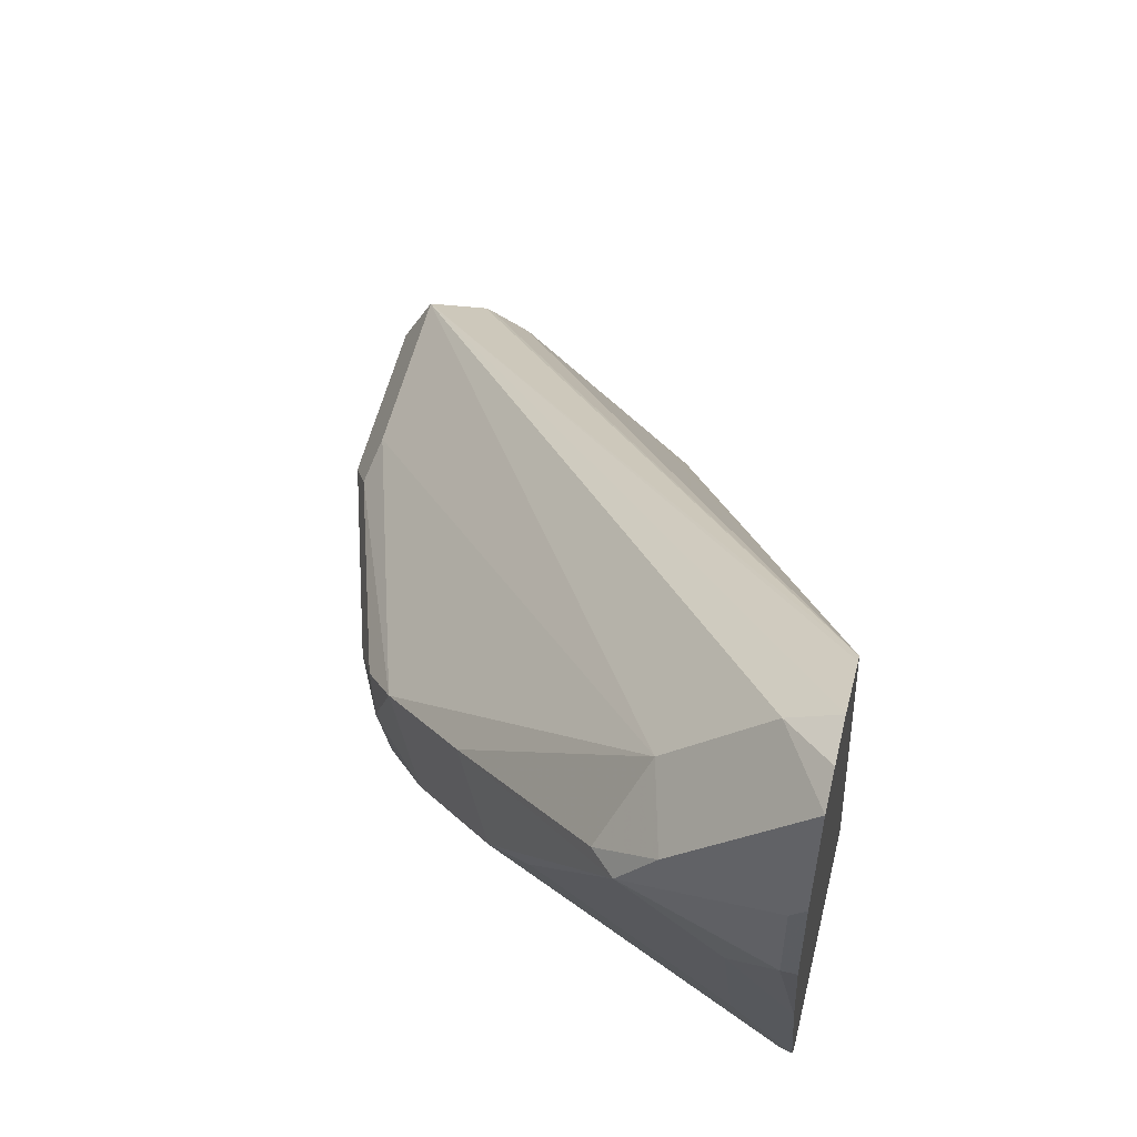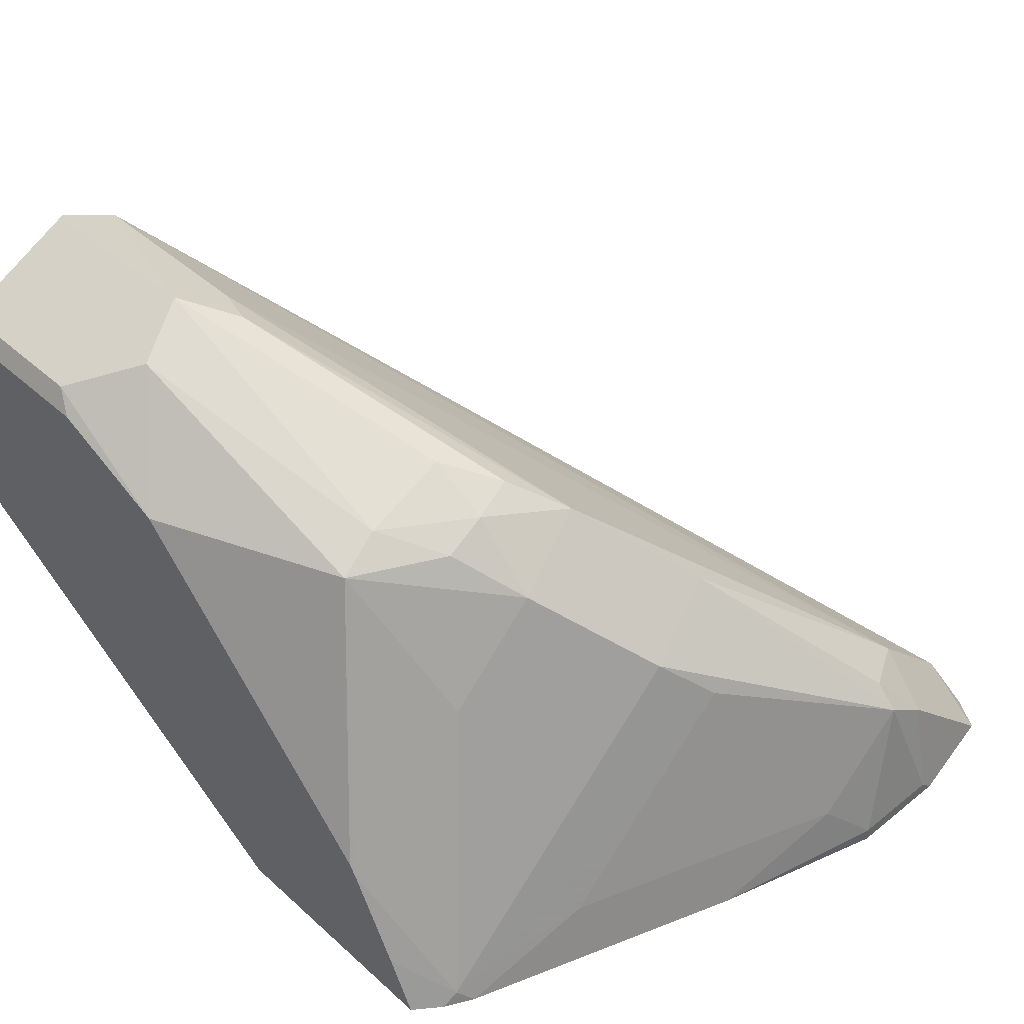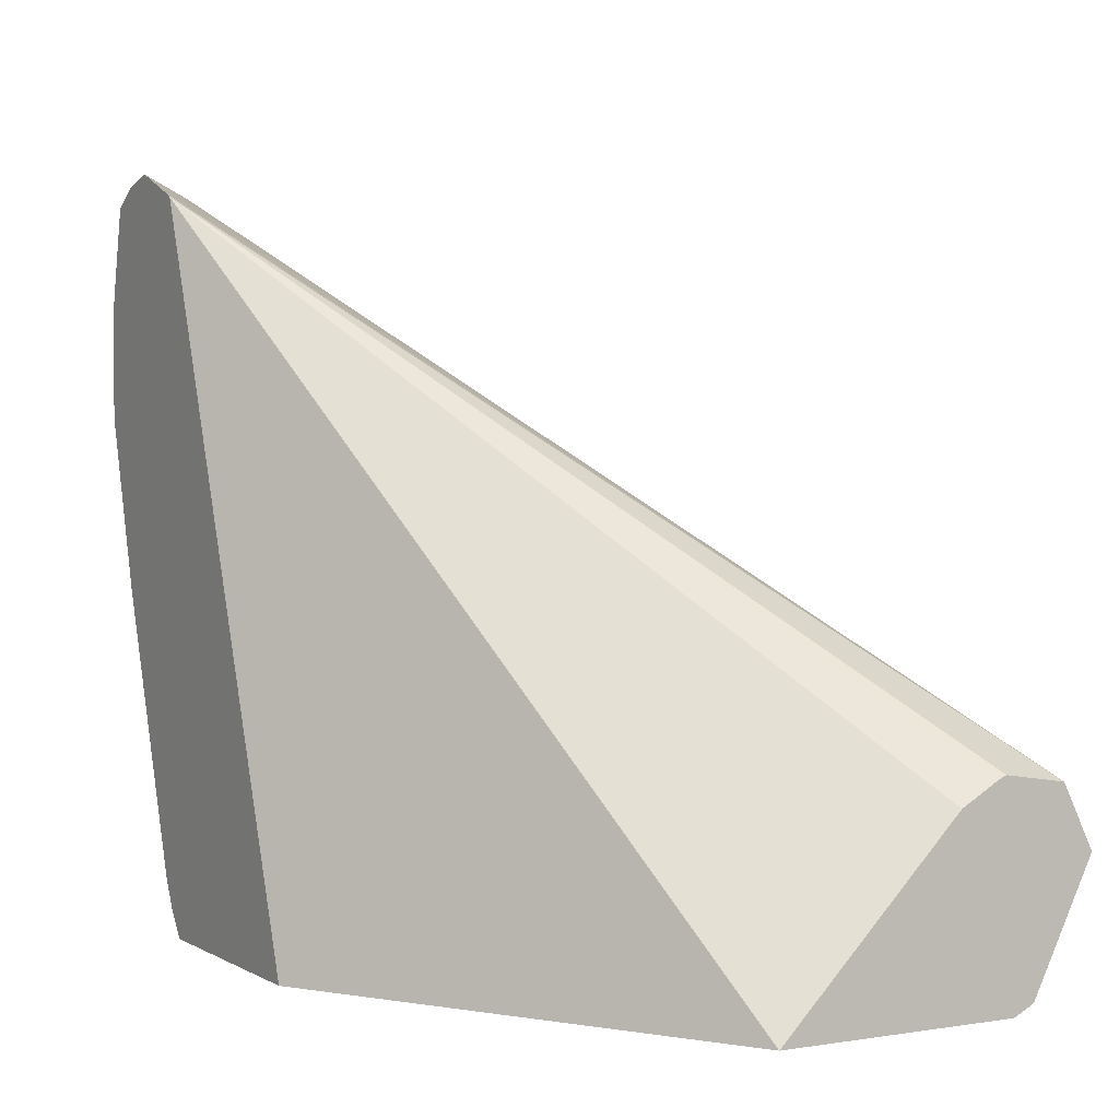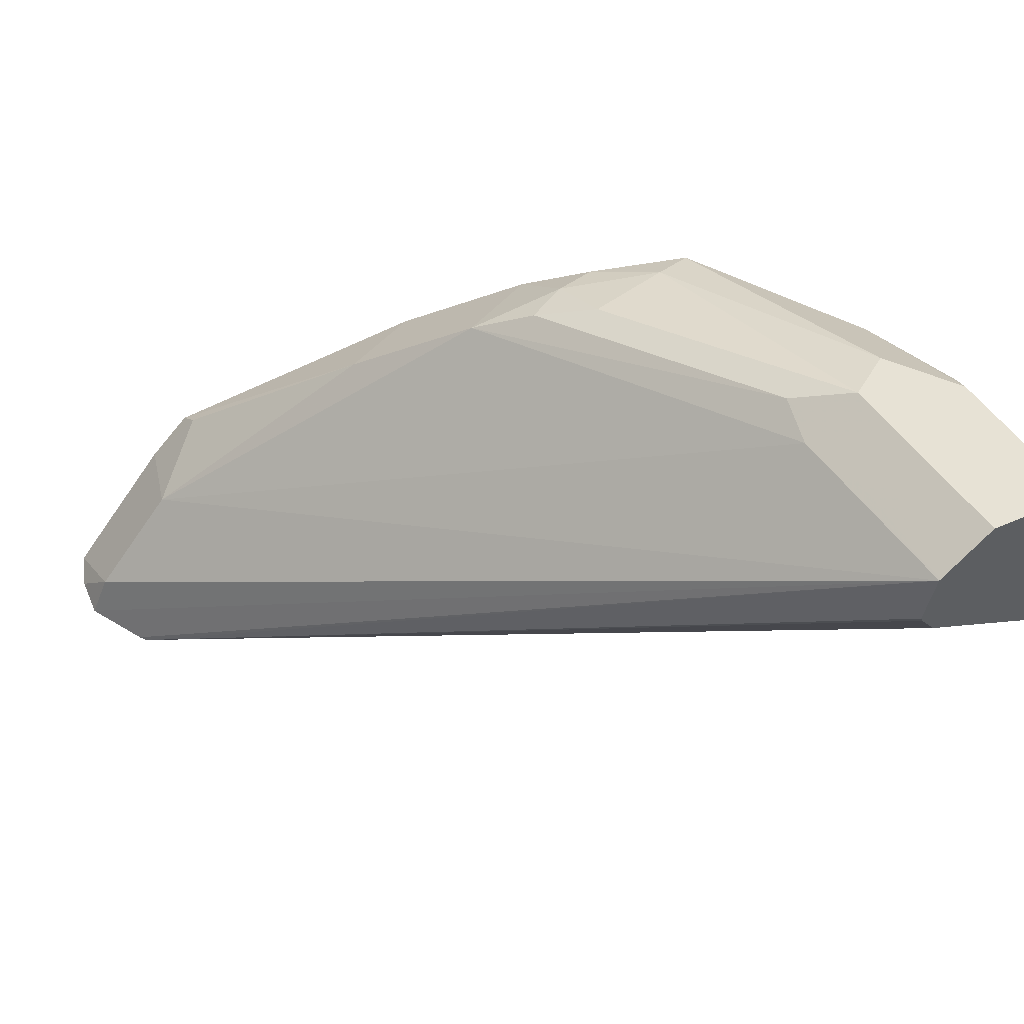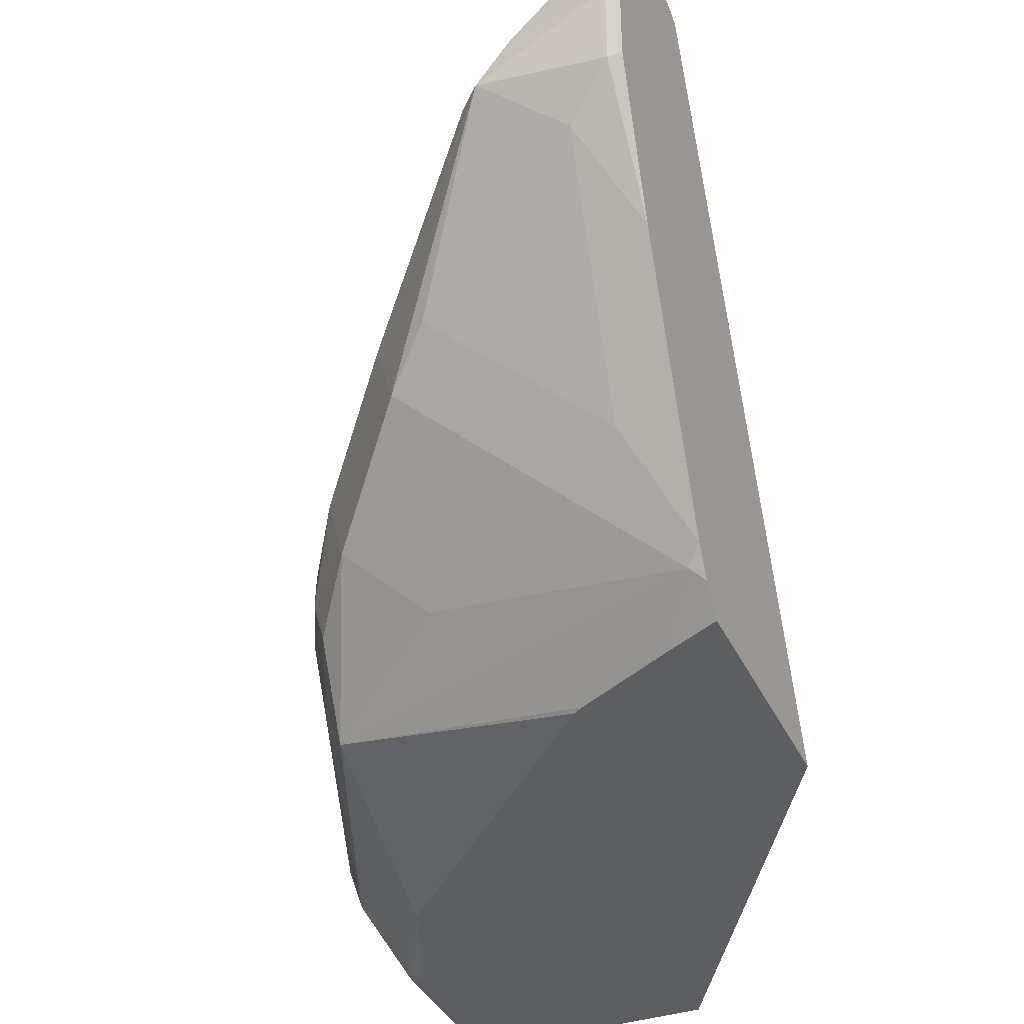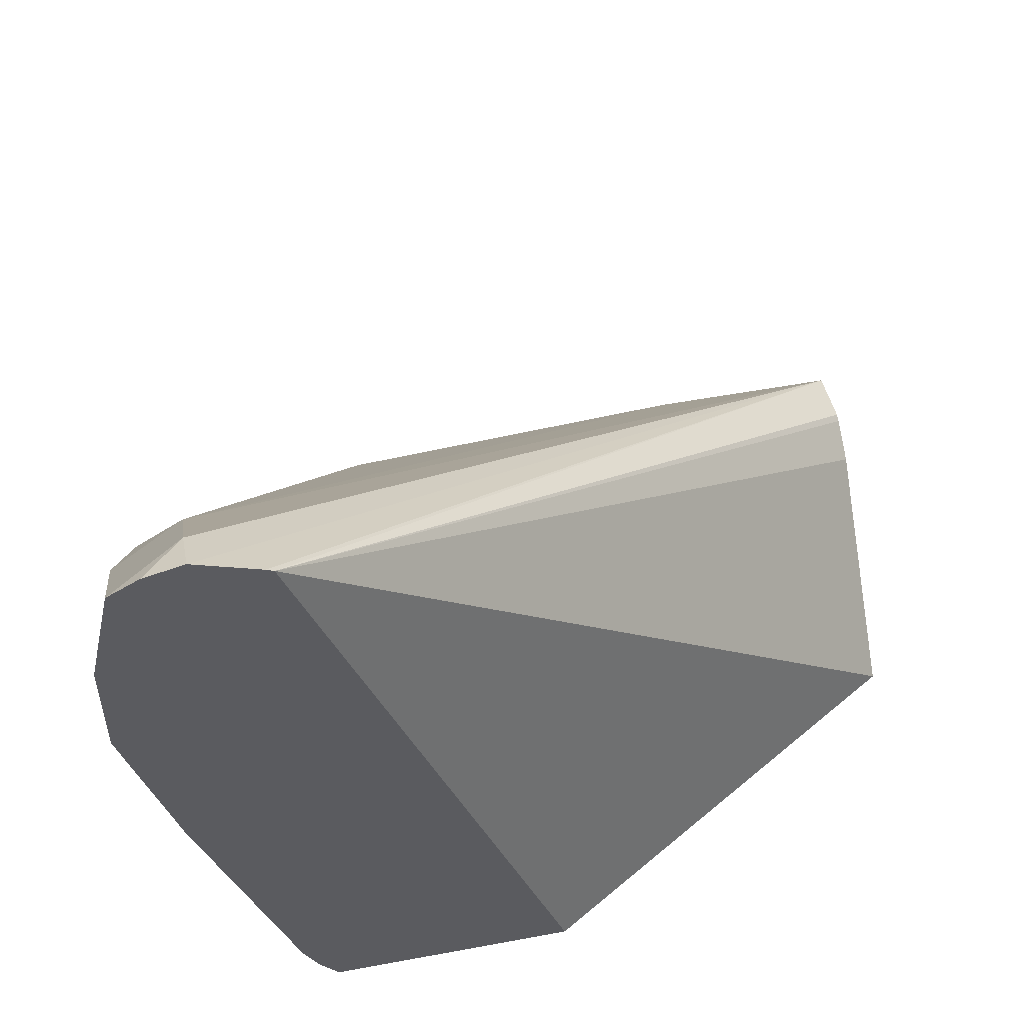
<metadata>
{"format":"obj","ext":"obj","renderer":"f3d","projection":"perspective","resolution":1024,"background":"white","views":[{"elev":55.4,"azim":-76.3,"up":"+Z"},{"elev":43.2,"azim":-133.4,"up":"+Y"},{"elev":2.8,"azim":60.8,"up":"+Z"},{"elev":58.6,"azim":53.1,"up":"+Y"},{"elev":-37.7,"azim":-66.9,"up":"+Z"},{"elev":52.0,"azim":-11.4,"up":"+Z"}]}
</metadata>
<code>
v 0.0005983 0.8453 0.4414
v 0.0005983 0.8494 0.4435
v 0.0005983 0.7974 0.4414
v -0.0354 0.8453 0.4414
v 0.0005983 0.8616 0.4678
v -0.03124 0.8494 0.4435
v -0.08399 0.7466 0.4414
v 0.0005983 0.8051 0.4491
v -0.1358 0.7466 0.5861
v -0.06038 0.8349 0.4414
v 0.0005983 0.8619 0.4684
v -0.04373 0.8557 0.456
v -0.03749 0.8619 0.4684
v -0.1334 0.7466 0.4414
v 0.0005983 0.8069 0.4509
v 0.0005983 0.8432 0.4829
v 0.0005983 0.8557 0.4809
v -0.1373 0.7466 0.5868
v 0.0005983 0.825 0.4691
v 0.0005983 0.8338 0.4778
v 0.0005983 0.8417 0.4823
v -0.06351 0.8317 0.4414
v -0.09837 0.8338 0.4591
v 0.0005983 0.8559 0.4805
v -0.09601 0.8385 0.4684
v -0.04685 0.8572 0.4778
v -0.09368 0.8432 0.4872
v -0.1031 0.8385 0.4965
v -0.1375 0.7466 0.4468
v -0.1278 0.7578 0.4414
v -0.03749 0.8557 0.4809
v -0.1499 0.7745 0.5684
v -0.1499 0.7558 0.5871
v -0.1499 0.7466 0.5917
v -0.1166 0.7787 0.4414
v -0.1179 0.7766 0.4414
v -0.1382 0.7495 0.4497
v -0.1194 0.8057 0.4684
v -0.1194 0.8244 0.4872
v -0.1077 0.8338 0.4778
v -0.1062 0.8369 0.4872
v -0.1124 0.8315 0.5059
v -0.1389 0.7466 0.4497
v -0.1593 0.7823 0.5528
v -0.164 0.7706 0.5621
v -0.164 0.7519 0.5809
v -0.1312 0.8127 0.5247
v -0.164 0.7466 0.5861
v -0.1577 0.7466 0.5897
v -0.1403 0.7466 0.4526
v -0.1452 0.7589 0.4778
v -0.1452 0.7776 0.4965
v -0.1382 0.8057 0.5059
v -0.164 0.7776 0.5528
v -0.1686 0.7495 0.5621
v -0.1686 0.7466 0.565
v -0.1591 0.7466 0.5088
v -0.164 0.7589 0.534
v -0.1452 0.7964 0.5153
v -0.1686 0.7495 0.5434
v -0.1686 0.7466 0.5434
f 29 37 30
f 30 37 36
f 31 42 32
f 33 48 49
f 32 42 47
f 32 45 46
f 32 46 33
f 33 46 48
f 32 47 44
f 29 43 37
f 32 44 45
f 28 41 42
f 22 35 23
f 26 42 31
f 26 28 42
f 25 41 27
f 25 40 41
f 24 26 31
f 23 40 25
f 23 39 40
f 23 38 39
f 23 37 38
f 23 36 37
f 23 35 36
f 33 49 34
f 17 34 18
f 27 41 28
f 37 43 50
f 53 59 54
f 37 51 52
f 17 33 34
f 57 60 58
f 57 61 60
f 55 61 56
f 55 60 61
f 54 60 55
f 54 58 60
f 52 54 59
f 52 59 53
f 51 54 52
f 51 58 54
f 50 58 51
f 50 57 58
f 47 53 54
f 46 56 48
f 46 55 56
f 45 55 46
f 45 54 55
f 44 47 54
f 44 54 45
f 39 47 42
f 39 53 47
f 39 41 40
f 39 42 41
f 38 53 39
f 37 53 38
f 37 52 53
f 37 50 51
f 17 32 33
f 8 15 9
f 17 24 31
f 5 6 12
f 4 10 6
f 3 9 7
f 3 8 9
f 2 6 5
f 1 6 2
f 1 4 6
f 1 10 4
f 1 22 10
f 1 35 22
f 1 36 35
f 1 30 36
f 5 12 13
f 1 7 14
f 1 8 3
f 1 15 8
f 1 19 15
f 1 20 19
f 1 21 20
f 1 16 21
f 1 17 16
f 1 24 17
f 1 11 24
f 1 5 11
f 1 2 5
f 17 31 32
f 1 3 7
f 5 13 11
f 1 14 30
f 7 9 18
f 14 29 30
f 6 10 12
f 13 28 26
f 13 27 28
f 13 25 27
f 13 26 24
f 12 25 13
f 12 23 25
f 10 23 12
f 10 22 23
f 9 21 16
f 9 20 21
f 9 19 20
f 11 13 24
f 7 34 49
f 7 18 34
f 9 15 19
f 7 49 48
f 7 48 56
f 7 61 57
f 7 57 50
f 7 56 61
f 7 43 29
f 7 29 14
f 9 16 17
f 9 17 18
f 7 50 43

</code>
